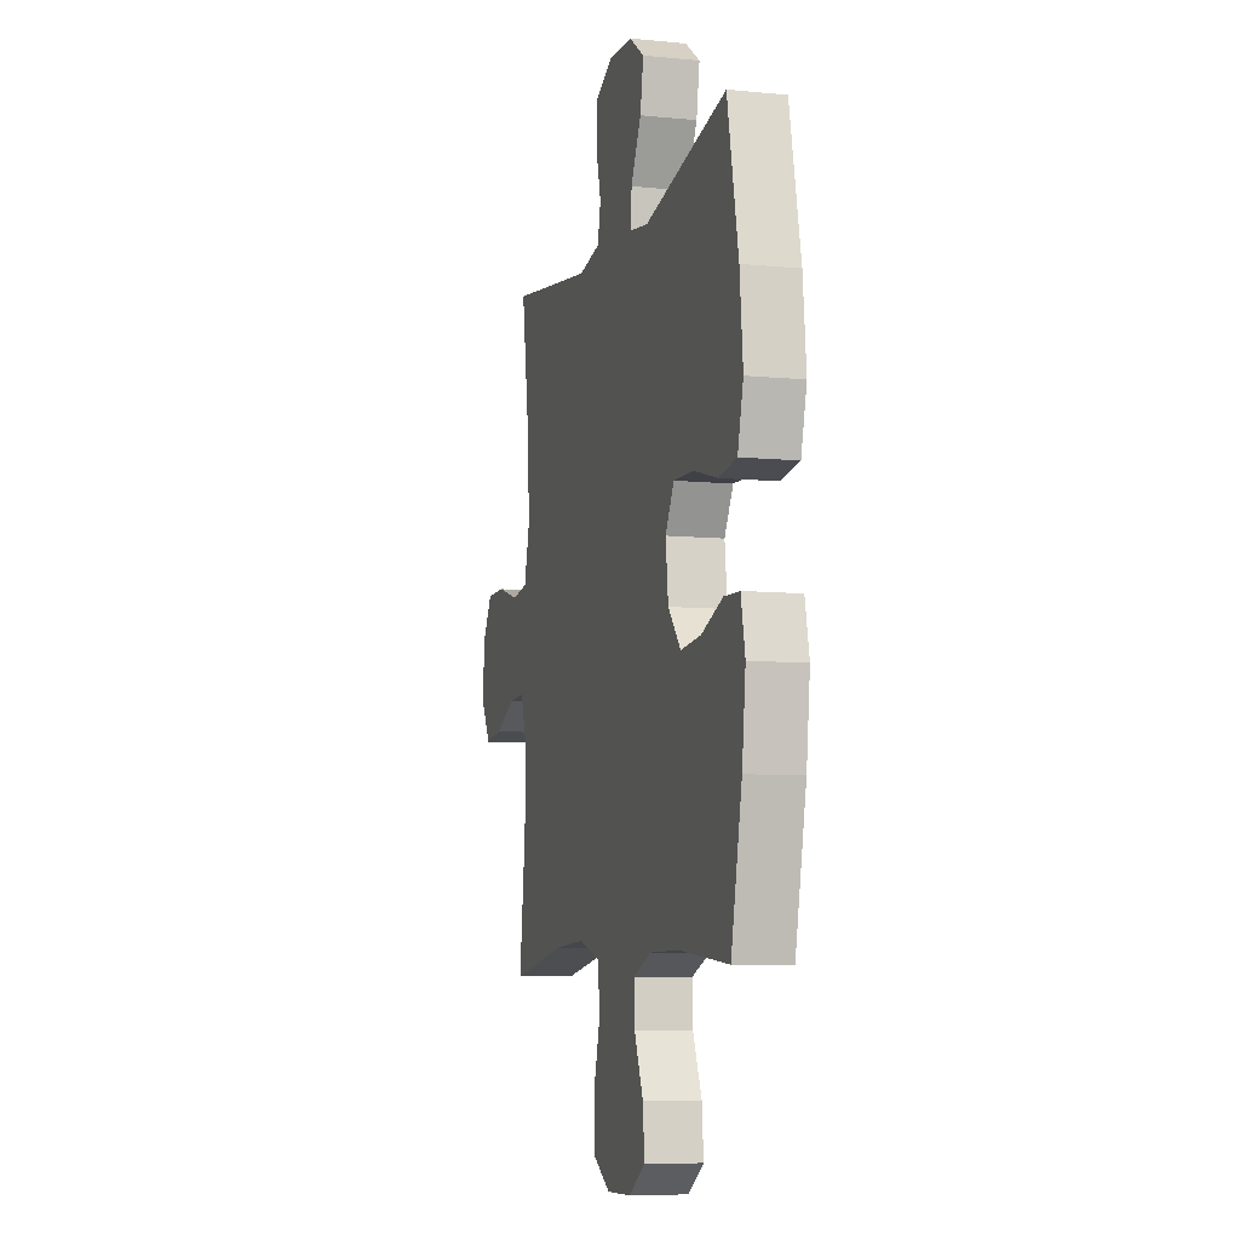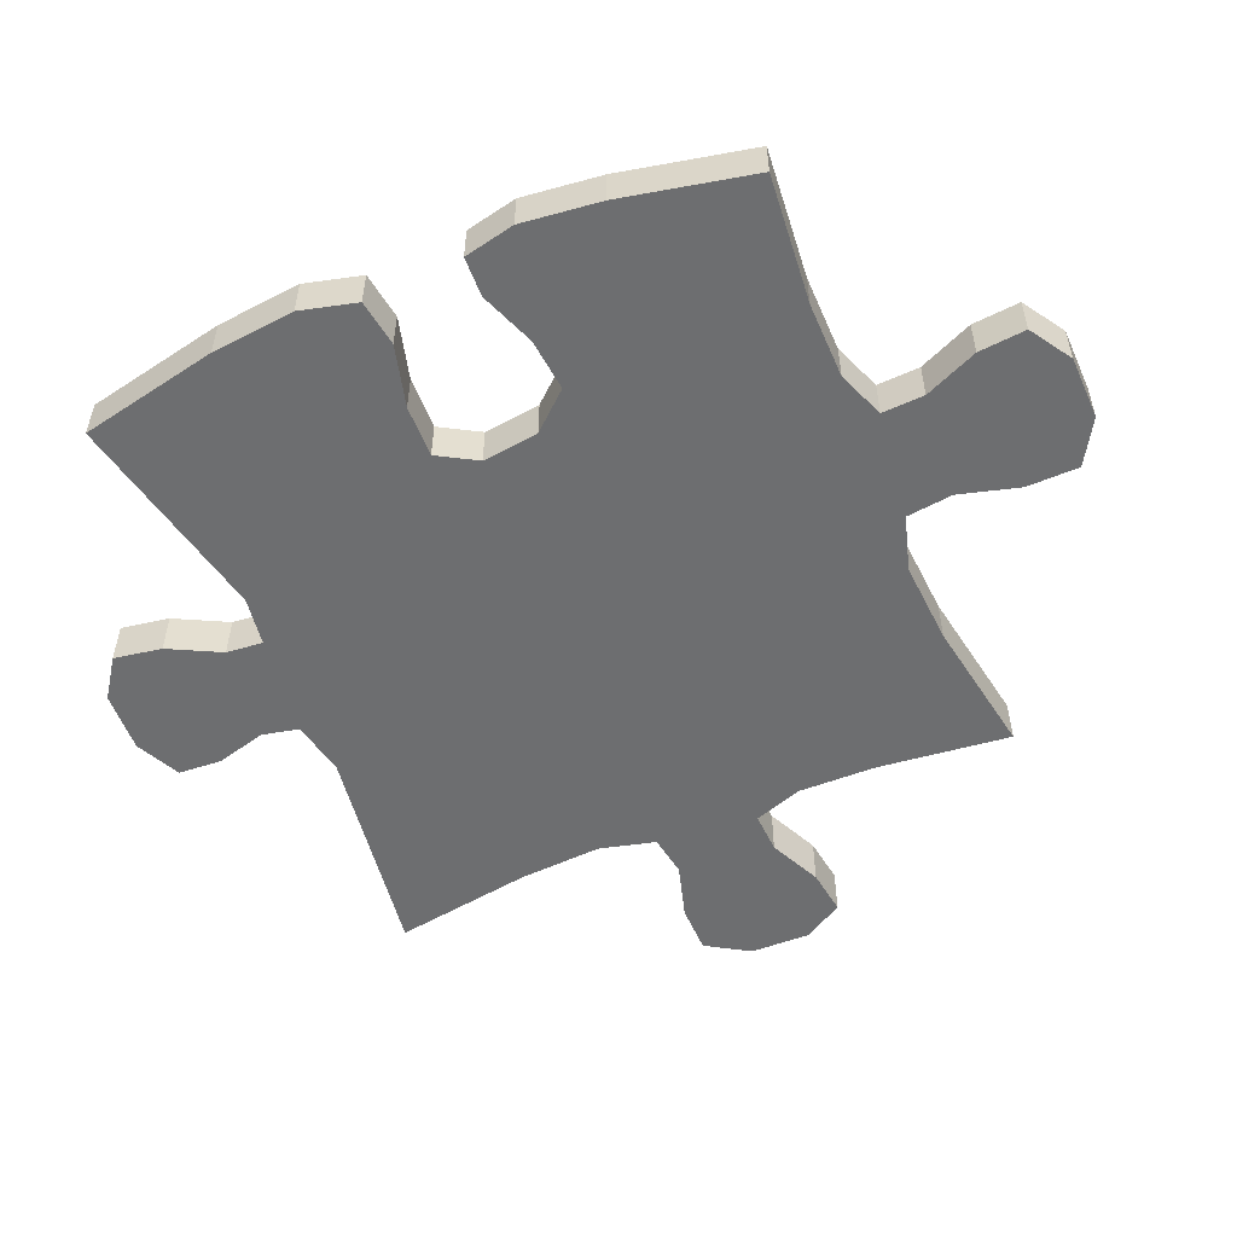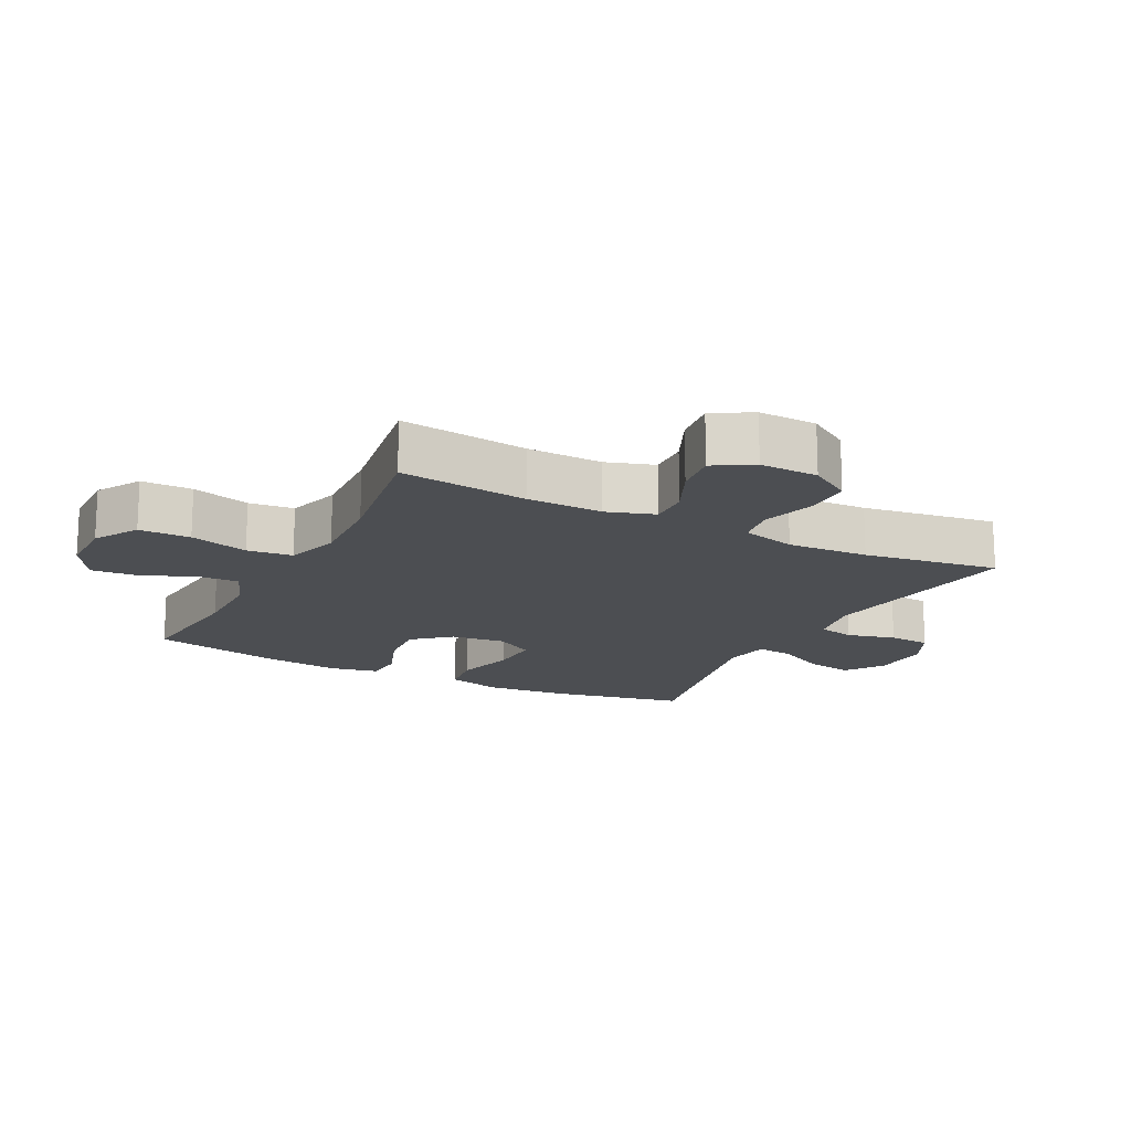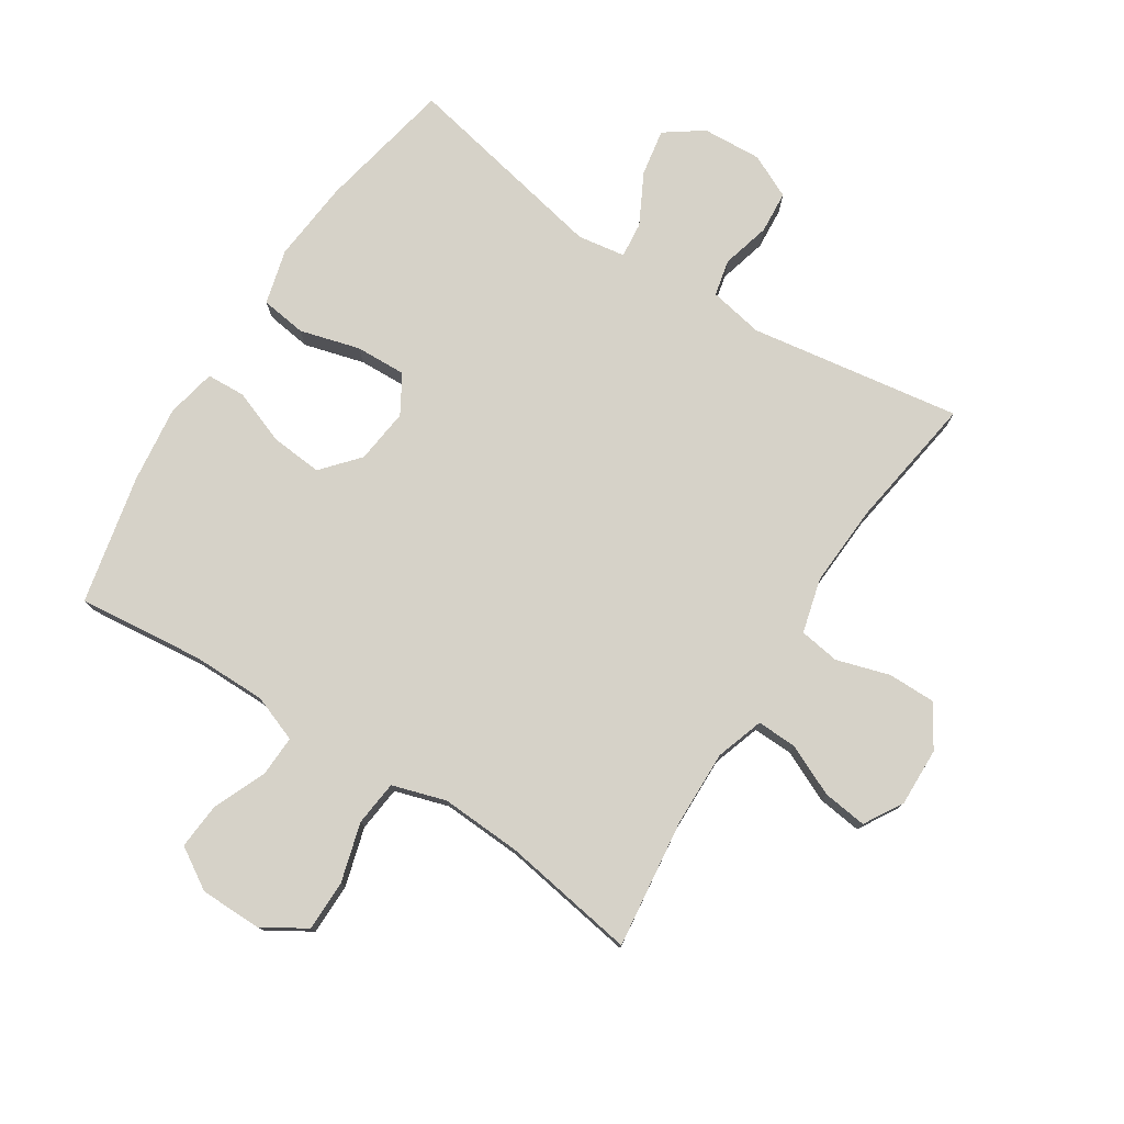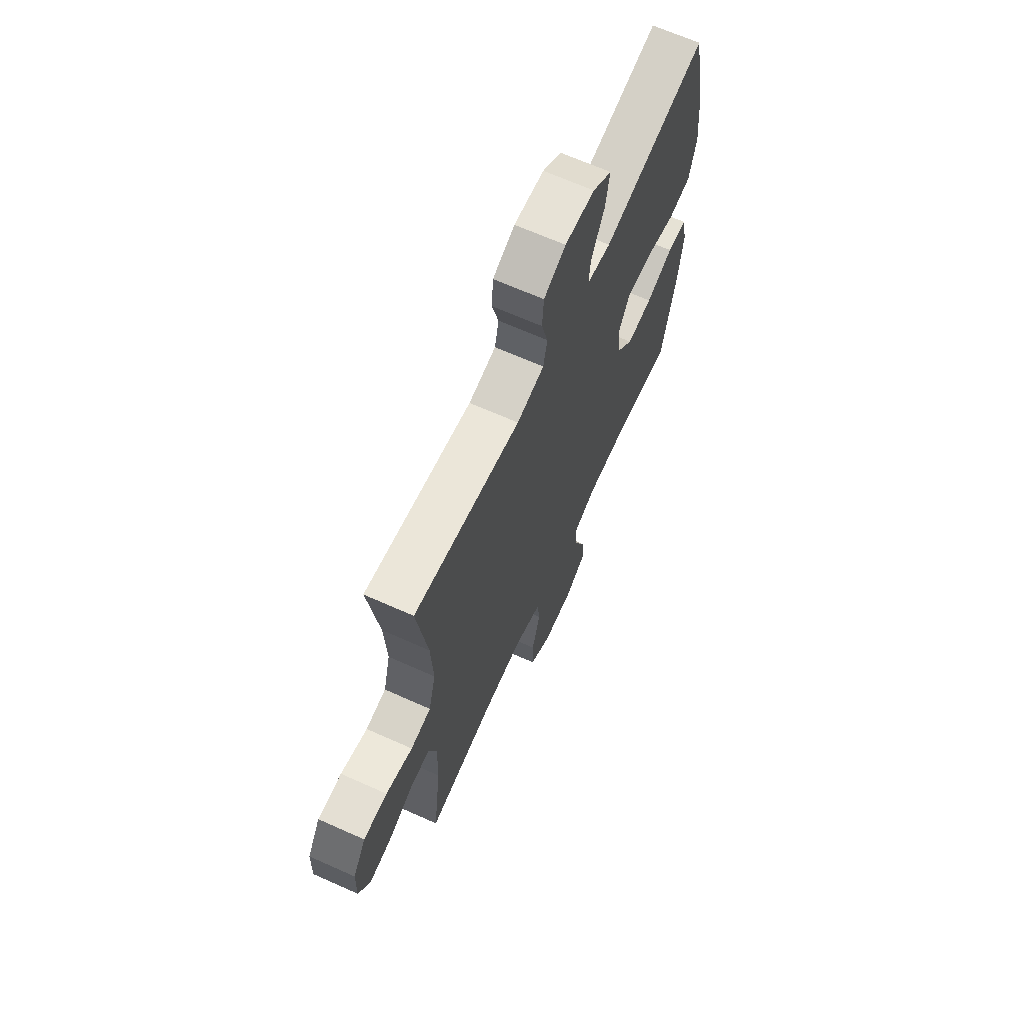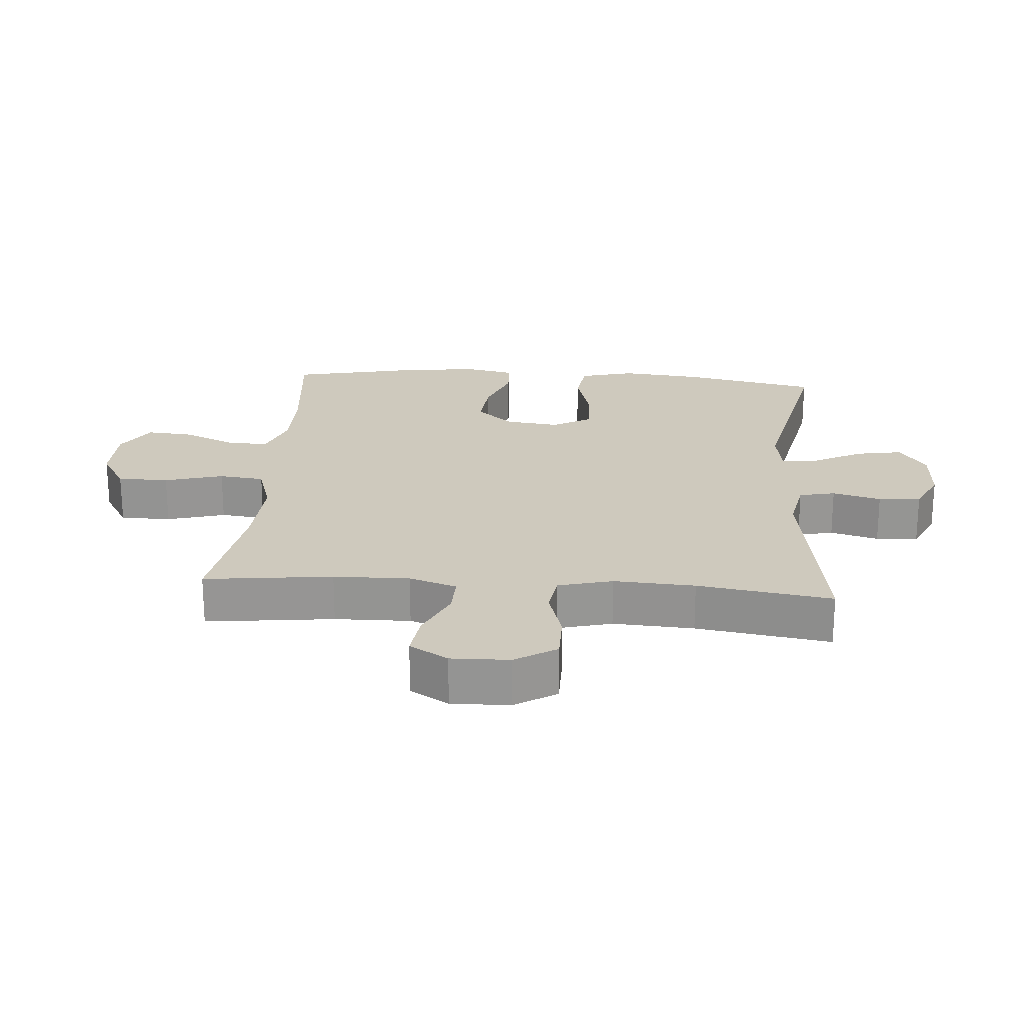
<metadata>
{"format":"obj","ext":"obj","renderer":"f3d","projection":"perspective","resolution":1024,"background":"white","views":[{"elev":-7.8,"azim":74.6,"up":"+Z"},{"elev":-54.2,"azim":113.1,"up":"+Y"},{"elev":-16.5,"azim":-117.3,"up":"+Y"},{"elev":77.5,"azim":-147.5,"up":"+Y"},{"elev":66.6,"azim":-65.8,"up":"+Z"},{"elev":22.6,"azim":-85.7,"up":"+Y"}]}
</metadata>
<code>
o path5332
v 0.5614 0.0375 -0.276
v 0.5762 0.0375 -0.1521
v 0.5592 0.0375 -0.07188
v 0.4964 0.0375 -0.06924
v 0.4088 0.0375 -0.1022
v 0.3262 0.0375 -0.1098
v 0.2745 0.0375 -0.0508
v 0.2637 0.0375 0.03775
v 0.2997 0.0375 0.09922
v 0.3813 0.0375 0.09643
v 0.4779 0.0375 0.07014
v 0.5515 0.0375 0.08059
v 0.5746 0.0375 0.169
v 0.5617 0.0375 0.3005
v 0.517 0.0375 0.5183
v 0.1826 0.0375 0.4487
v 0.106 0.0375 0.4606
v 0.1115 0.0375 0.518
v 0.1536 0.0375 0.5995
v 0.1667 0.0375 0.6745
v 0.1059 0.0375 0.7175
v 0.0104 0.0375 0.7226
v -0.05982 0.0375 0.689
v -0.06463 0.0375 0.6207
v -0.04364 0.0375 0.5425
v -0.05641 0.0375 0.4843
v -0.1439 0.0375 0.4673
v -0.4847 0.0375 0.5183
v -0.4515 0.0375 0.3012
v -0.444 0.0375 0.1702
v -0.4668 0.0375 0.08243
v -0.5318 0.0375 0.07243
v -0.6175 0.0375 0.09807
v -0.6937 0.0375 0.09796
v -0.7355 0.0375 0.0309
v -0.7379 0.0375 -0.06358
v -0.701 0.0375 -0.1258
v -0.6297 0.0375 -0.1165
v -0.5477 0.0375 -0.07892
v -0.4835 0.0375 -0.07667
v -0.4578 0.0375 -0.1539
v -0.4603 0.0375 -0.2765
v -0.4847 0.0375 -0.4836
v -0.2686 0.0375 -0.4484
v -0.1386 0.0375 -0.4411
v -0.05212 0.0375 -0.4675
v -0.04372 0.0375 -0.5404
v -0.07031 0.0375 -0.6352
v -0.06941 0.0375 -0.7177
v 0.000845 0.0375 -0.7599
v 0.09986 0.0375 -0.7588
v 0.1664 0.0375 -0.7173
v 0.1601 0.0375 -0.6427
v 0.1237 0.0375 -0.5584
v 0.1208 0.0375 -0.492
v 0.1956 0.0375 -0.4636
v 0.315 0.0375 -0.4632
v 0.517 0.0375 -0.4836
v 0.5614 -0.0375 -0.276
v 0.5762 -0.0375 -0.1521
v 0.5592 -0.0375 -0.07188
v 0.4964 -0.0375 -0.06924
v 0.4088 -0.0375 -0.1022
v 0.3262 -0.0375 -0.1098
v 0.2745 -0.0375 -0.0508
v 0.2637 -0.0375 0.03775
v 0.2997 -0.0375 0.09922
v 0.3813 -0.0375 0.09643
v 0.4779 -0.0375 0.07014
v 0.5515 -0.0375 0.08059
v 0.5746 -0.0375 0.169
v 0.5617 -0.0375 0.3005
v 0.517 -0.0375 0.5183
v 0.1826 -0.0375 0.4487
v 0.106 -0.0375 0.4606
v 0.1115 -0.0375 0.518
v 0.1536 -0.0375 0.5995
v 0.1667 -0.0375 0.6745
v 0.1059 -0.0375 0.7175
v 0.0104 -0.0375 0.7226
v -0.05982 -0.0375 0.689
v -0.06463 -0.0375 0.6207
v -0.04364 -0.0375 0.5425
v -0.05641 -0.0375 0.4843
v -0.1439 -0.0375 0.4673
v -0.4847 -0.0375 0.5183
v -0.4515 -0.0375 0.3012
v -0.444 -0.0375 0.1702
v -0.4668 -0.0375 0.08243
v -0.5318 -0.0375 0.07243
v -0.6175 -0.0375 0.09807
v -0.6937 -0.0375 0.09796
v -0.7355 -0.0375 0.0309
v -0.7379 -0.0375 -0.06358
v -0.701 -0.0375 -0.1258
v -0.6297 -0.0375 -0.1165
v -0.5477 -0.0375 -0.07892
v -0.4835 -0.0375 -0.07667
v -0.4578 -0.0375 -0.1539
v -0.4603 -0.0375 -0.2765
v -0.4847 -0.0375 -0.4836
v -0.2686 -0.0375 -0.4484
v -0.1386 -0.0375 -0.4411
v -0.05212 -0.0375 -0.4675
v -0.04372 -0.0375 -0.5404
v -0.07031 -0.0375 -0.6352
v -0.06941 -0.0375 -0.7177
v 0.000845 -0.0375 -0.7599
v 0.09986 -0.0375 -0.7588
v 0.1664 -0.0375 -0.7173
v 0.1601 -0.0375 -0.6427
v 0.1237 -0.0375 -0.5584
v 0.1208 -0.0375 -0.492
v 0.1956 -0.0375 -0.4636
v 0.315 -0.0375 -0.4632
v 0.517 -0.0375 -0.4836
v 0.5614 0.0375 -0.276
v 0.5762 0.0375 -0.1521
v 0.5592 0.0375 -0.07188
v 0.5592 0.0375 -0.07188
v 0.5515 0.0375 0.08059
v 0.5515 0.0375 0.08059
v 0.5746 0.0375 0.169
v 0.5617 0.0375 0.3005
v 0.4964 0.0375 -0.06924
v 0.4779 0.0375 0.07014
v 0.517 0.0375 0.5183
v 0.517 0.0375 0.5183
v 0.517 0.0375 -0.4836
v 0.517 0.0375 -0.4836
v 0.4088 0.0375 -0.1022
v 0.3813 0.0375 0.09643
v 0.315 0.0375 -0.4632
v 0.3262 0.0375 -0.1098
v 0.2997 0.0375 0.09922
v 0.2997 0.0375 0.09922
v 0.2745 0.0375 -0.0508
v 0.1956 0.0375 -0.4636
v 0.1826 0.0375 0.4487
v 0.2637 0.0375 0.03775
v 0.1208 0.0375 -0.492
v 0.1208 0.0375 -0.492
v 0.106 0.0375 0.4606
v 0.106 0.0375 0.4606
v 0.1536 0.0375 0.5995
v 0.1667 0.0375 0.6745
v 0.1667 0.0375 0.6745
v 0.1059 0.0375 0.7175
v 0.09986 0.0375 -0.7588
v 0.1664 0.0375 -0.7173
v 0.1664 0.0375 -0.7173
v 0.1601 0.0375 -0.6427
v 0.1237 0.0375 -0.5584
v 0.1115 0.0375 0.518
v 0.0104 0.0375 0.7226
v 0.000845 0.0375 -0.7599
v -0.05982 0.0375 0.689
v -0.05982 0.0375 0.689
v -0.06941 0.0375 -0.7177
v -0.04364 0.0375 0.5425
v -0.05641 0.0375 0.4843
v -0.05641 0.0375 0.4843
v -0.06463 0.0375 0.6207
v -0.07031 0.0375 -0.6352
v -0.04372 0.0375 -0.5404
v -0.05212 0.0375 -0.4675
v -0.05212 0.0375 -0.4675
v -0.1386 0.0375 -0.4411
v -0.1439 0.0375 0.4673
v -0.2686 0.0375 -0.4484
v -0.4847 0.0375 -0.4836
v -0.4847 0.0375 -0.4836
v -0.4603 0.0375 -0.2765
v -0.4578 0.0375 -0.1539
v -0.444 0.0375 0.1702
v -0.4668 0.0375 0.08243
v -0.4668 0.0375 0.08243
v -0.4515 0.0375 0.3012
v -0.4835 0.0375 -0.07667
v -0.4835 0.0375 -0.07667
v -0.4847 0.0375 0.5183
v -0.4847 0.0375 0.5183
v -0.5318 0.0375 0.07243
v -0.5477 0.0375 -0.07892
v -0.6175 0.0375 0.09807
v -0.6297 0.0375 -0.1165
v -0.6937 0.0375 0.09796
v -0.701 0.0375 -0.1258
v -0.701 0.0375 -0.1258
v -0.7355 0.0375 0.0309
v -0.7379 0.0375 -0.06358
v 0.5614 -0.0375 -0.276
v 0.5762 -0.0375 -0.1521
v 0.5592 -0.0375 -0.07188
v 0.5592 -0.0375 -0.07188
v 0.5515 -0.0375 0.08059
v 0.5515 -0.0375 0.08059
v 0.5746 -0.0375 0.169
v 0.5617 -0.0375 0.3005
v 0.4964 -0.0375 -0.06924
v 0.4779 -0.0375 0.07014
v 0.517 -0.0375 0.5183
v 0.517 -0.0375 0.5183
v 0.517 -0.0375 -0.4836
v 0.517 -0.0375 -0.4836
v 0.4088 -0.0375 -0.1022
v 0.3813 -0.0375 0.09643
v 0.315 -0.0375 -0.4632
v 0.3262 -0.0375 -0.1098
v 0.2997 -0.0375 0.09922
v 0.2997 -0.0375 0.09922
v 0.2745 -0.0375 -0.0508
v 0.1956 -0.0375 -0.4636
v 0.1826 -0.0375 0.4487
v 0.2637 -0.0375 0.03775
v 0.1208 -0.0375 -0.492
v 0.1208 -0.0375 -0.492
v 0.106 -0.0375 0.4606
v 0.106 -0.0375 0.4606
v 0.1536 -0.0375 0.5995
v 0.1667 -0.0375 0.6745
v 0.1667 -0.0375 0.6745
v 0.1059 -0.0375 0.7175
v 0.09986 -0.0375 -0.7588
v 0.1664 -0.0375 -0.7173
v 0.1664 -0.0375 -0.7173
v 0.1601 -0.0375 -0.6427
v 0.1237 -0.0375 -0.5584
v 0.1115 -0.0375 0.518
v 0.0104 -0.0375 0.7226
v 0.000845 -0.0375 -0.7599
v -0.05982 -0.0375 0.689
v -0.05982 -0.0375 0.689
v -0.06941 -0.0375 -0.7177
v -0.04364 -0.0375 0.5425
v -0.05641 -0.0375 0.4843
v -0.05641 -0.0375 0.4843
v -0.06463 -0.0375 0.6207
v -0.07031 -0.0375 -0.6352
v -0.04372 -0.0375 -0.5404
v -0.05212 -0.0375 -0.4675
v -0.05212 -0.0375 -0.4675
v -0.1386 -0.0375 -0.4411
v -0.1439 -0.0375 0.4673
v -0.2686 -0.0375 -0.4484
v -0.4847 -0.0375 -0.4836
v -0.4847 -0.0375 -0.4836
v -0.4603 -0.0375 -0.2765
v -0.4578 -0.0375 -0.1539
v -0.444 -0.0375 0.1702
v -0.4668 -0.0375 0.08243
v -0.4668 -0.0375 0.08243
v -0.4515 -0.0375 0.3012
v -0.4835 -0.0375 -0.07667
v -0.4835 -0.0375 -0.07667
v -0.4847 -0.0375 0.5183
v -0.4847 -0.0375 0.5183
v -0.5318 -0.0375 0.07243
v -0.5477 -0.0375 -0.07892
v -0.6175 -0.0375 0.09807
v -0.6297 -0.0375 -0.1165
v -0.6937 -0.0375 0.09796
v -0.701 -0.0375 -0.1258
v -0.701 -0.0375 -0.1258
v -0.7355 -0.0375 0.0309
v -0.7379 -0.0375 -0.06358
f 218 215 210
f 266 261 265
f 231 227 239
f 221 223 220
f 265 261 260
f 243 241 212
f 248 245 249
f 218 236 215
f 209 192 206
f 236 218 235
f 250 251 215
f 251 254 249
f 227 224 225
f 216 240 228
f 223 230 220
f 236 244 215
f 209 213 208
f 232 238 230
f 262 265 260
f 215 249 212
f 231 224 227
f 263 261 266
f 206 192 193
f 220 238 235
f 192 208 204
f 192 209 208
f 260 259 258
f 212 213 209
f 254 258 259
f 218 210 214
f 244 250 215
f 228 239 227
f 240 216 241
f 259 260 261
f 245 248 246
f 238 220 230
f 213 241 216
f 231 239 234
f 198 201 196
f 239 228 240
f 200 193 194
f 199 207 198
f 258 254 251
f 229 235 218
f 249 243 212
f 206 193 200
f 253 244 256
f 212 241 213
f 220 235 229
f 214 210 199
f 210 207 199
f 207 201 198
f 214 199 202
f 253 250 244
f 251 249 215
f 243 249 245
f 1 2 60 59
f 2 120 195 60
f 122 13 71 197
f 13 14 72 71
f 3 4 62 61
f 11 12 70 69
f 14 128 203 72
f 130 1 59 205
f 4 5 63 62
f 10 11 69 68
f 57 58 116 115
f 5 6 64 63
f 136 10 68 211
f 6 7 65 64
f 56 57 115 114
f 15 16 74 73
f 8 9 67 66
f 7 8 66 65
f 142 56 114 217
f 16 144 219 74
f 19 147 222 77
f 20 21 79 78
f 51 151 226 109
f 52 53 111 110
f 53 54 112 111
f 18 19 77 76
f 54 55 113 112
f 17 18 76 75
f 21 22 80 79
f 50 51 109 108
f 22 158 233 80
f 49 50 108 107
f 25 162 237 83
f 24 25 83 82
f 23 24 82 81
f 48 49 107 106
f 47 48 106 105
f 167 47 105 242
f 45 46 104 103
f 26 27 85 84
f 44 45 103 102
f 172 44 102 247
f 42 43 101 100
f 41 42 100 99
f 30 177 252 88
f 29 30 88 87
f 180 41 99 255
f 182 29 87 257
f 27 28 86 85
f 31 32 90 89
f 39 40 98 97
f 32 33 91 90
f 38 39 97 96
f 33 34 92 91
f 189 38 96 264
f 34 35 93 92
f 36 37 95 94
f 35 36 94 93
f 143 135 140
f 191 190 186
f 156 164 152
f 146 145 148
f 190 185 186
f 168 137 166
f 173 174 170
f 143 140 161
f 134 131 117
f 161 160 143
f 175 140 176
f 176 174 179
f 152 150 149
f 141 153 165
f 148 145 155
f 161 140 169
f 134 133 138
f 157 155 163
f 187 185 190
f 140 137 174
f 156 152 149
f 188 191 186
f 131 118 117
f 145 160 163
f 117 129 133
f 117 133 134
f 185 183 184
f 137 134 138
f 179 184 183
f 143 139 135
f 169 140 175
f 153 152 164
f 165 166 141
f 184 186 185
f 170 171 173
f 163 155 145
f 138 141 166
f 156 159 164
f 123 121 126
f 164 165 153
f 125 119 118
f 124 123 132
f 183 176 179
f 154 143 160
f 174 137 168
f 131 125 118
f 178 181 169
f 137 138 166
f 145 154 160
f 139 124 135
f 135 124 132
f 132 123 126
f 139 127 124
f 178 169 175
f 176 140 174
f 168 170 174

</code>
